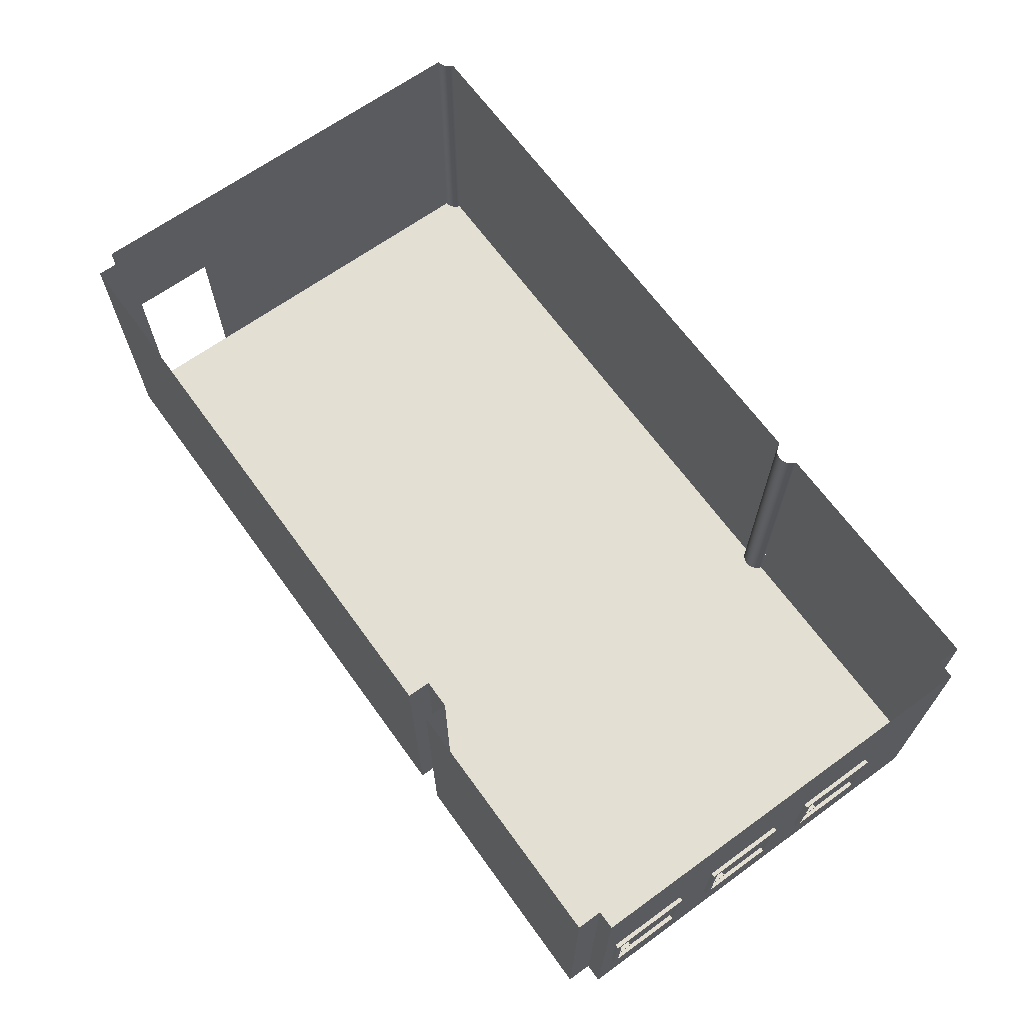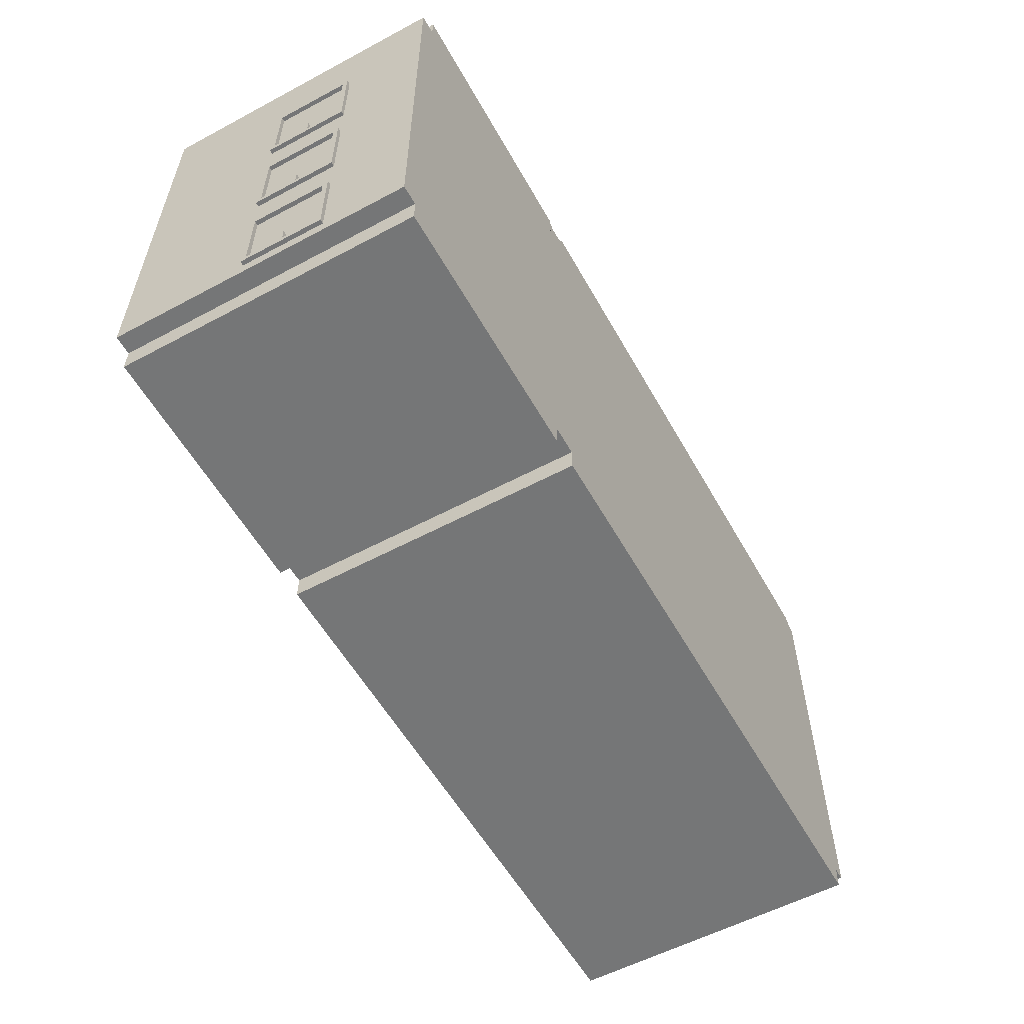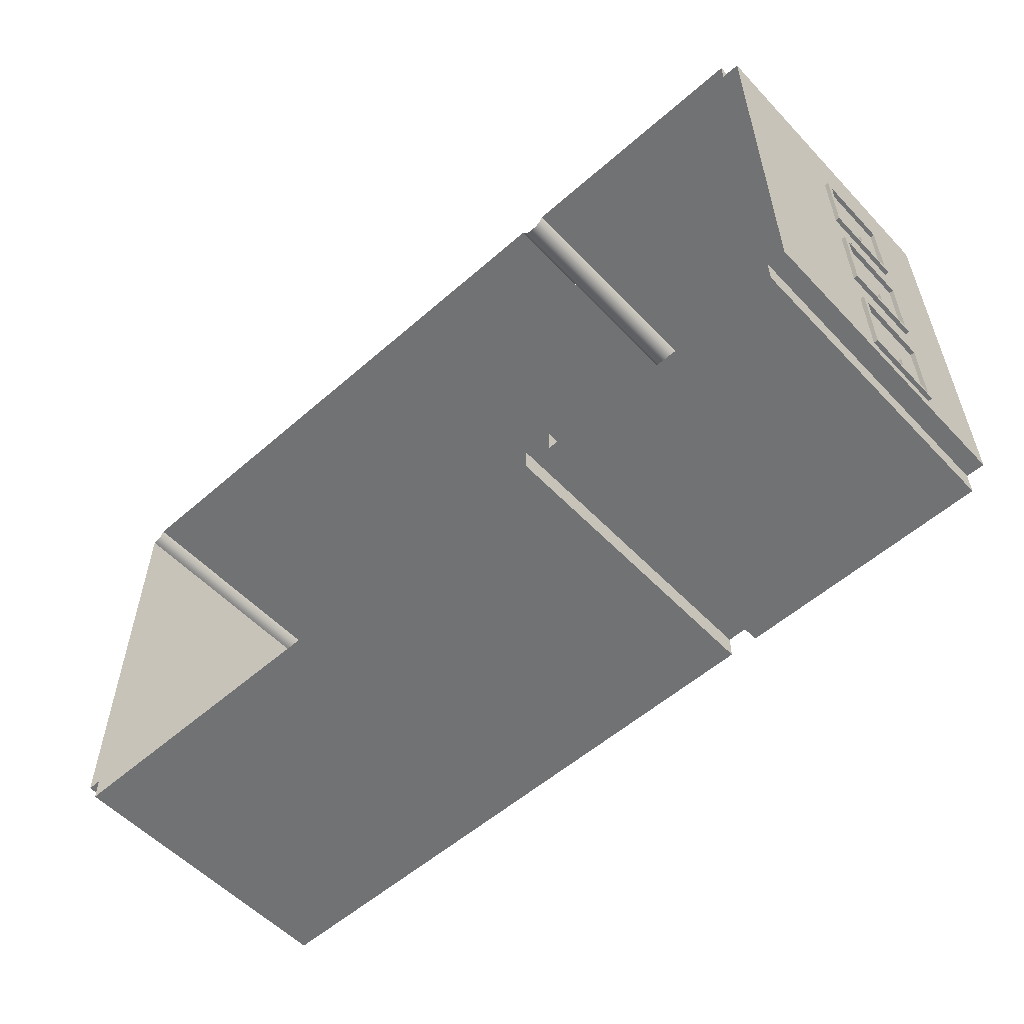
<metadata>
{"format":"obj","ext":"obj","renderer":"f3d","projection":"perspective","resolution":1024,"background":"white","views":[{"elev":66.6,"azim":-125.9,"up":"+Y"},{"elev":-56.7,"azim":-60.9,"up":"+Z"},{"elev":-55.6,"azim":-137.4,"up":"+Z"}]}
</metadata>
<code>
g Mesh1 ventana3_1_1 LAB005 Model
v 1.623 5.748 -60.02
v 1.673 6.623 -60.02
v 1.673 5.748 -60.02
f 1 2 3
v 1.623 6.623 -60.02
f 2 1 4
f 3 2 1
v 1.673 6.685 -59.96
f 3 5 2
v 1.673 5.685 -59.96
f 3 6 5
v 1.673 5.685 -60.96
f 6 3 7
f 7 3 6
v 1.673 5.748 -60.9
f 8 7 3
v 1.673 6.685 -60.96
f 7 8 9
f 9 8 7
v 1.673 6.167 -60.92
f 9 8 10
f 10 8 9
v 1.673 6.167 -60.9
f 10 8 11
f 11 8 10
v 1.623 6.167 -60.9
f 12 8 11
v 1.623 5.748 -60.9
f 8 12 13
f 11 8 12
v 1.673 6.167 -60.74
f 11 8 14
f 14 8 11
f 8 2 14
f 2 8 3
f 3 8 2
f 3 7 8
f 13 3 8
f 3 13 1
f 1 13 3
v 1.623 5.685 -60.96
f 13 15 1
v 1.623 6.685 -60.96
f 15 13 16
f 16 13 15
v 1.623 6.167 -60.92
f 16 13 17
f 17 13 16
f 17 13 12
f 12 13 17
f 13 12 8
f 8 3 13
f 11 17 12
f 17 11 10
f 12 17 11
v 1.623 6.198 -60.74
f 12 18 17
v 1.623 6.167 -60.74
f 18 12 19
f 19 12 18
f 11 19 12
f 19 11 14
f 14 11 19
v 1.673 6.198 -60.74
f 20 11 14
f 11 20 10
f 14 11 20
f 10 20 11
v 1.673 6.198 -60.92
f 10 20 21
f 21 20 10
v 1.673 6.198 -60.9
f 21 20 22
f 22 20 21
f 22 18 20
v 1.623 6.198 -60.9
f 18 22 23
f 20 18 22
f 18 14 20
f 14 18 19
f 20 14 18
f 14 2 20
f 14 2 8
f 20 2 14
f 20 2 22
f 22 2 20
v 1.673 6.623 -60.9
f 22 2 24
f 24 2 22
f 2 5 24
f 2 5 3
f 24 5 2
f 9 24 5
f 9 21 24
f 9 10 21
f 21 10 9
f 17 21 10
v 1.623 6.198 -60.92
f 21 17 25
f 10 21 17
f 25 17 21
f 17 18 25
f 17 18 12
f 25 18 17
f 25 18 23
f 23 18 25
f 23 22 18
f 22 25 23
f 25 22 21
f 23 25 22
v 1.623 6.623 -60.9
f 26 25 23
f 16 25 26
f 16 17 25
f 25 17 16
f 26 25 16
f 23 25 26
f 22 26 23
f 26 22 24
f 24 22 26
f 24 21 22
f 22 21 24
f 21 22 25
f 24 21 9
f 5 24 9
v 1.623 6.685 -59.96
f 9 27 5
f 27 9 16
f 5 27 9
f 27 6 5
v 1.623 5.685 -59.96
f 6 27 28
f 5 6 27
f 5 6 3
f 28 27 6
f 1 28 27
f 28 1 15
f 15 1 28
f 1 15 13
f 27 28 1
f 1 27 4
f 4 27 1
f 4 27 26
f 26 27 4
f 16 26 27
f 27 26 16
f 16 9 27
f 9 15 16
f 15 9 7
f 7 9 15
f 16 15 9
f 7 28 15
f 28 7 6
f 6 7 28
f 15 28 7
f 26 2 4
f 2 26 24
f 4 2 26
f 4 1 2
f 24 26 2
f 23 26 22
f 10 11 17
f 19 18 14
f 12 19 11
g Mesh2 ventana3_1_1 LAB005 Model
l 22 20
l 22 23
l 21 22
l 10 21
l 11 10
l 14 11
l 14 19
l 20 14
l 20 18
l 18 19
l 23 18
l 25 23
l 17 25
l 12 17
l 19 12
l 11 12
l 11 8
l 8 13
l 8 3
l 3 2
l 3 1
l 1 4
l 13 1
l 12 13
l 2 4
l 2 24
l 24 22
l 24 26
l 26 23
l 4 26
l 10 17
l 21 25
g Mesh3 ventana3_1_1 LAB005 Model
l 5 27
l 5 9
l 6 5
l 7 6
l 7 15
l 9 7
l 9 16
l 16 15
l 27 16
l 28 27
l 15 28
l 6 28
g Mesh4 ventana3_1_2 LAB005 Model
v 1.623 5.748 -61.52
v 1.673 6.623 -61.52
v 1.673 5.748 -61.52
f 29 30 31
v 1.623 6.623 -61.52
f 30 29 32
f 31 30 29
v 1.673 6.685 -61.46
f 31 33 30
v 1.673 5.685 -61.46
f 31 34 33
v 1.673 5.685 -62.46
f 34 31 35
f 35 31 34
v 1.673 5.748 -62.4
f 36 35 31
v 1.673 6.685 -62.46
f 35 36 37
f 37 36 35
v 1.673 6.167 -62.42
f 37 36 38
f 38 36 37
v 1.673 6.167 -62.4
f 38 36 39
f 39 36 38
v 1.623 6.167 -62.4
f 40 36 39
v 1.623 5.748 -62.4
f 36 40 41
f 39 36 40
v 1.673 6.167 -62.24
f 39 36 42
f 42 36 39
f 36 30 42
f 30 36 31
f 31 36 30
f 31 35 36
f 41 31 36
f 31 41 29
f 29 41 31
v 1.623 5.685 -62.46
f 41 43 29
v 1.623 6.685 -62.46
f 43 41 44
f 44 41 43
v 1.623 6.167 -62.42
f 44 41 45
f 45 41 44
f 45 41 40
f 40 41 45
f 41 40 36
f 36 31 41
f 39 45 40
f 45 39 38
f 40 45 39
v 1.623 6.198 -62.24
f 40 46 45
v 1.623 6.167 -62.24
f 46 40 47
f 47 40 46
f 39 47 40
f 47 39 42
f 42 39 47
v 1.673 6.198 -62.24
f 48 39 42
f 39 48 38
f 42 39 48
f 38 48 39
v 1.673 6.198 -62.42
f 38 48 49
f 49 48 38
v 1.673 6.198 -62.4
f 49 48 50
f 50 48 49
f 50 46 48
v 1.623 6.198 -62.4
f 46 50 51
f 48 46 50
f 46 42 48
f 42 46 47
f 48 42 46
f 42 30 48
f 42 30 36
f 48 30 42
f 48 30 50
f 50 30 48
v 1.673 6.623 -62.4
f 50 30 52
f 52 30 50
f 30 33 52
f 30 33 31
f 52 33 30
f 37 52 33
f 37 49 52
f 37 38 49
f 49 38 37
f 45 49 38
v 1.623 6.198 -62.42
f 49 45 53
f 38 49 45
f 53 45 49
f 45 46 53
f 45 46 40
f 53 46 45
f 53 46 51
f 51 46 53
f 51 50 46
f 50 53 51
f 53 50 49
f 51 53 50
v 1.623 6.623 -62.4
f 54 53 51
f 44 53 54
f 44 45 53
f 53 45 44
f 54 53 44
f 51 53 54
f 50 54 51
f 54 50 52
f 52 50 54
f 52 49 50
f 50 49 52
f 49 50 53
f 52 49 37
f 33 52 37
v 1.623 6.685 -61.46
f 37 55 33
f 55 37 44
f 33 55 37
f 55 34 33
v 1.623 5.685 -61.46
f 34 55 56
f 33 34 55
f 33 34 31
f 56 55 34
f 29 56 55
f 56 29 43
f 43 29 56
f 29 43 41
f 55 56 29
f 29 55 32
f 32 55 29
f 32 55 54
f 54 55 32
f 44 54 55
f 55 54 44
f 44 37 55
f 37 43 44
f 43 37 35
f 35 37 43
f 44 43 37
f 35 56 43
f 56 35 34
f 34 35 56
f 43 56 35
f 54 30 32
f 30 54 52
f 32 30 54
f 32 29 30
f 52 54 30
f 51 54 50
f 38 39 45
f 47 46 42
f 40 47 39
g Mesh5 ventana3_1_2 LAB005 Model
l 50 48
l 50 51
l 49 50
l 38 49
l 39 38
l 42 39
l 42 47
l 48 42
l 48 46
l 46 47
l 51 46
l 53 51
l 45 53
l 40 45
l 47 40
l 39 40
l 39 36
l 36 41
l 36 31
l 31 30
l 31 29
l 29 32
l 41 29
l 40 41
l 30 32
l 30 52
l 52 50
l 52 54
l 54 51
l 32 54
l 38 45
l 49 53
g Mesh6 ventana3_1_2 LAB005 Model
l 33 55
l 33 37
l 34 33
l 35 34
l 35 43
l 37 35
l 37 44
l 44 43
l 55 44
l 56 55
l 43 56
l 34 56
g Mesh7 ventana3_1_3 LAB005 Model
v 1.622 5.748 -58.52
v 1.672 6.623 -58.52
v 1.672 5.748 -58.52
f 57 58 59
v 1.622 6.623 -58.52
f 58 57 60
f 59 58 57
v 1.672 6.685 -58.46
f 59 61 58
v 1.672 5.685 -58.46
f 59 62 61
v 1.672 5.685 -59.46
f 62 59 63
f 63 59 62
v 1.672 5.748 -59.4
f 64 63 59
v 1.672 6.685 -59.46
f 63 64 65
f 65 64 63
v 1.672 6.167 -59.42
f 65 64 66
f 66 64 65
v 1.672 6.167 -59.4
f 66 64 67
f 67 64 66
v 1.622 6.167 -59.4
f 68 64 67
v 1.622 5.748 -59.4
f 64 68 69
f 67 64 68
v 1.672 6.167 -59.24
f 67 64 70
f 70 64 67
f 64 58 70
f 58 64 59
f 59 64 58
f 59 63 64
f 69 59 64
f 59 69 57
f 57 69 59
v 1.622 5.685 -59.46
f 69 71 57
v 1.622 6.685 -59.46
f 71 69 72
f 72 69 71
v 1.622 6.167 -59.42
f 72 69 73
f 73 69 72
f 73 69 68
f 68 69 73
f 69 68 64
f 64 59 69
f 67 73 68
f 73 67 66
f 68 73 67
v 1.622 6.198 -59.24
f 68 74 73
v 1.622 6.167 -59.24
f 74 68 75
f 75 68 74
f 67 75 68
f 75 67 70
f 70 67 75
v 1.672 6.198 -59.24
f 76 67 70
f 67 76 66
f 70 67 76
f 66 76 67
v 1.672 6.198 -59.42
f 66 76 77
f 77 76 66
v 1.672 6.198 -59.4
f 77 76 78
f 78 76 77
f 78 74 76
v 1.622 6.198 -59.4
f 74 78 79
f 76 74 78
f 74 70 76
f 70 74 75
f 76 70 74
f 70 58 76
f 70 58 64
f 76 58 70
f 76 58 78
f 78 58 76
v 1.672 6.623 -59.4
f 78 58 80
f 80 58 78
f 58 61 80
f 58 61 59
f 80 61 58
f 65 80 61
f 65 77 80
f 65 66 77
f 77 66 65
f 73 77 66
v 1.622 6.198 -59.42
f 77 73 81
f 66 77 73
f 81 73 77
f 73 74 81
f 73 74 68
f 81 74 73
f 81 74 79
f 79 74 81
f 79 78 74
f 78 81 79
f 81 78 77
f 79 81 78
v 1.622 6.623 -59.4
f 82 81 79
f 72 81 82
f 72 73 81
f 81 73 72
f 82 81 72
f 79 81 82
f 78 82 79
f 82 78 80
f 80 78 82
f 80 77 78
f 78 77 80
f 77 78 81
f 80 77 65
f 61 80 65
v 1.622 6.685 -58.46
f 65 83 61
f 83 65 72
f 61 83 65
f 83 62 61
v 1.622 5.685 -58.46
f 62 83 84
f 61 62 83
f 61 62 59
f 84 83 62
f 57 84 83
f 84 57 71
f 71 57 84
f 57 71 69
f 83 84 57
f 57 83 60
f 60 83 57
f 60 83 82
f 82 83 60
f 72 82 83
f 83 82 72
f 72 65 83
f 65 71 72
f 71 65 63
f 63 65 71
f 72 71 65
f 63 84 71
f 84 63 62
f 62 63 84
f 71 84 63
f 82 58 60
f 58 82 80
f 60 58 82
f 60 57 58
f 80 82 58
f 79 82 78
f 66 67 73
f 75 74 70
f 68 75 67
g Mesh8 ventana3_1_3 LAB005 Model
l 78 76
l 78 79
l 77 78
l 66 77
l 67 66
l 70 67
l 70 75
l 76 70
l 76 74
l 74 75
l 79 74
l 81 79
l 73 81
l 68 73
l 75 68
l 67 68
l 67 64
l 64 69
l 64 59
l 59 58
l 59 57
l 57 60
l 69 57
l 68 69
l 58 60
l 58 80
l 80 78
l 80 82
l 82 79
l 60 82
l 66 73
l 77 81
g Mesh9 ventana3_1_3 LAB005 Model
l 61 83
l 61 65
l 62 61
l 63 62
l 63 71
l 65 63
l 65 72
l 72 71
l 83 72
l 84 83
l 71 84
l 62 84
g Mesh10 LAB005 Model
v 1.672 4.685 -58.46
v 1.892 4.685 -57.46
v 1.672 4.685 -57.46
f 85 86 87
v 1.672 4.685 -59.46
f 86 85 88
f 87 86 85
v 1.892 8.285 -57.46
f 87 89 86
v 1.672 8.285 -57.46
f 89 87 90
f 86 89 87
v 1.892 8.285 -57.17
f 91 86 89
v 1.892 4.685 -57.17
f 86 91 92
f 92 91 86
v 4.982 4.685 -57.17
f 91 93 92
v 4.982 8.285 -57.17
f 93 91 94
f 92 93 91
f 86 93 92
v 1.893 4.685 -62.62
f 93 86 95
f 92 93 86
f 95 86 93
v 1.673 4.685 -62.62
f 86 96 95
v 1.673 4.685 -62.46
f 86 97 96
v 1.673 4.685 -61.46
f 86 98 97
v 1.673 4.685 -60.96
f 86 99 98
v 1.673 4.685 -59.96
f 86 100 99
f 86 88 100
f 88 85 86
f 88 62 85
v 1.672 5.685 -59.46
f 62 88 101
f 85 62 88
v 1.672 6.685 -58.46
f 102 85 62
f 90 85 102
f 85 90 87
f 87 90 85
f 90 87 89
f 102 85 90
f 62 85 102
v 1.673 8.285 -62.62
f 90 102 103
f 103 102 90
v 1.672 6.685 -59.46
f 103 102 104
f 104 102 103
v 1.673 6.685 -59.96
f 103 104 105
f 105 104 103
f 105 104 100
f 100 104 105
f 101 100 104
f 101 88 100
f 101 88 62
f 100 88 101
f 100 88 86
f 99 100 86
v 1.673 5.685 -59.96
f 99 106 100
v 1.673 5.685 -60.96
f 106 99 107
f 100 106 99
f 105 100 106
f 106 100 105
f 107 99 106
f 107 99 98
f 98 99 107
f 98 99 86
f 97 98 86
f 97 34 98
v 1.673 5.685 -62.46
f 34 97 108
f 98 34 97
v 1.673 6.685 -61.46
f 109 98 34
v 1.673 6.685 -60.96
f 109 110 98
f 103 110 109
f 103 105 110
f 110 105 103
f 109 110 103
f 98 110 109
f 107 98 110
f 110 98 107
f 34 98 109
v 1.673 6.685 -62.46
f 103 109 111
f 111 109 103
f 103 111 108
f 108 111 103
f 103 108 96
f 96 108 103
f 108 97 96
f 108 97 34
f 96 97 108
f 96 97 86
f 95 96 86
v 1.893 8.285 -62.62
f 112 96 95
f 96 112 103
f 95 96 112
f 103 112 96
v 1.893 8.285 -62.92
f 95 113 112
v 1.893 4.685 -62.92
f 113 95 114
f 112 113 95
f 114 95 113
f 93 95 114
f 114 95 93
v 4.968 4.685 -62.64
f 93 114 115
f 115 114 93
v 4.968 4.685 -62.92
f 116 115 114
f 114 115 116
v 4.968 8.285 -62.92
f 115 117 116
v 4.968 8.285 -62.64
f 117 115 118
f 118 115 117
v 5.318 8.285 -62.64
f 115 119 118
v 5.318 4.685 -62.64
f 119 115 120
f 120 115 119
f 93 115 120
f 120 115 93
v 4.982 4.685 -57.17
f 93 120 121
f 121 120 93
v 4.982 4.685 -57.17
f 121 120 122
f 122 120 121
v 5 4.685 -57.21
f 122 120 123
f 123 120 122
v 5.027 4.685 -57.25
f 123 120 124
f 124 120 123
v 5.064 4.685 -57.28
f 124 120 125
f 125 120 124
v 5.106 4.685 -57.3
f 125 120 126
f 126 120 125
v 5.151 4.685 -57.3
f 126 120 127
f 127 120 126
v 5.197 4.685 -57.3
f 127 120 128
f 128 120 127
v 5.239 4.685 -57.28
f 128 120 129
f 129 120 128
v 5.275 4.685 -57.25
f 129 120 130
f 130 120 129
v 5.303 4.685 -57.21
f 130 120 131
f 131 120 130
v 5.32 4.685 -57.17
f 131 120 132
f 132 120 131
v 5.318 4.685 -62.92
f 132 120 133
f 133 120 132
f 133 119 120
v 5.318 8.285 -62.92
f 119 133 134
f 120 119 133
f 134 133 119
v 12.57 8.285 -62.92
f 133 135 134
v 12.57 4.685 -62.92
f 135 133 136
f 136 133 135
f 132 133 136
f 136 133 132
v 5.32 4.685 -57.17
f 132 136 137
f 137 136 132
v 5.32 4.685 -57.17
f 137 136 138
f 138 136 137
v 12.57 4.685 -62.64
f 138 136 139
f 139 136 138
v 12.57 8.285 -62.64
f 140 136 139
f 136 140 135
f 139 136 140
f 135 140 136
v 12.74 7.685 -62.64
f 139 141 140
v 12.74 4.685 -62.64
f 141 139 142
f 142 139 141
v 12.57 4.685 -57.17
f 143 139 142
f 139 143 138
f 138 143 139
v 12.57 8.285 -57.17
f 138 144 143
v 5.32 8.285 -57.17
f 144 138 145
f 143 144 138
f 145 138 144
f 142 139 143
v 12.57 4.685 -57.17
f 143 142 146
f 146 142 143
v 12.57 4.685 -57.17
f 146 142 147
f 147 142 146
v 12.59 4.685 -57.21
f 147 142 148
f 148 142 147
v 12.62 4.685 -57.25
f 148 142 149
f 149 142 148
v 12.65 4.685 -57.28
f 149 142 150
f 150 142 149
v 12.7 4.685 -57.29
f 150 142 151
f 151 142 150
v 12.74 4.685 -62.49
f 151 142 152
f 152 142 151
v 12.74 8.285 -62.64
f 153 152 142
v 12.74 6.785 -62.49
f 153 154 152
v 12.74 6.785 -61.44
f 153 155 154
v 12.74 8.285 -57.3
f 155 153 156
f 156 153 155
f 154 155 153
f 152 154 153
f 142 152 153
f 153 142 141
f 141 142 153
f 140 141 153
f 140 141 139
f 153 141 140
v 12.74 4.685 -61.44
f 156 157 155
v 12.74 4.685 -57.3
f 157 156 158
f 158 156 157
v 12.7 8.285 -57.29
f 158 159 156
f 159 158 151
f 151 158 159
f 151 152 158
f 158 152 151
f 158 152 157
f 157 152 158
f 156 159 158
v 12.65 8.285 -57.28
f 151 160 159
f 160 151 150
f 150 151 160
f 159 160 151
v 12.62 8.285 -57.25
f 150 161 160
f 161 150 149
f 149 150 161
f 160 161 150
v 12.59 8.285 -57.21
f 149 162 161
f 162 149 148
f 148 149 162
f 161 162 149
v 12.57 8.285 -57.17
f 148 163 162
f 163 148 147
f 147 148 163
f 162 163 148
f 146 163 147
v 12.57 8.285 -57.17
f 163 146 164
f 164 146 163
f 147 163 146
f 155 157 156
v 5.32 8.285 -57.17
f 132 165 137
v 5.32 8.285 -57.17
f 165 132 166
f 137 165 132
f 166 132 165
f 131 166 132
v 5.303 8.285 -57.21
f 166 131 167
f 132 166 131
f 167 131 166
f 130 167 131
v 5.275 8.285 -57.25
f 167 130 168
f 131 167 130
f 168 130 167
v 5.239 8.285 -57.28
f 130 169 168
f 169 130 129
f 129 130 169
f 168 169 130
v 5.197 8.285 -57.3
f 129 170 169
f 170 129 128
f 128 129 170
f 169 170 129
v 5.151 8.285 -57.3
f 128 171 170
f 171 128 127
f 127 128 171
f 170 171 128
f 126 171 127
v 5.106 8.285 -57.3
f 171 126 172
f 127 171 126
f 172 126 171
f 125 172 126
v 5.064 8.285 -57.28
f 172 125 173
f 126 172 125
f 173 125 172
v 5.027 8.285 -57.25
f 125 174 173
f 174 125 124
f 124 125 174
f 173 174 125
v 5 8.285 -57.21
f 124 175 174
f 175 124 123
f 123 124 175
f 174 175 124
f 122 175 123
v 4.982 8.285 -57.17
f 175 122 176
f 176 122 175
f 121 176 122
v 4.982 8.285 -57.17
f 176 121 177
f 177 121 176
f 122 176 121
f 123 175 122
f 134 135 133
f 118 119 115
f 116 117 115
f 113 116 117
f 116 113 114
f 114 113 116
f 117 116 113
f 104 100 101
f 94 91 93
f 89 86 91
g Mesh11 LAB005 Model
l 123 122
l 124 123
l 125 124
l 126 125
l 127 126
l 128 127
l 129 128
l 130 129
l 131 130
l 132 131
l 138 143
l 138 145
l 144 145
l 143 144
l 148 147
l 149 148
l 150 149
l 151 150
l 158 151
l 157 158
l 157 152
l 157 155
l 154 155
l 152 154
l 152 142
l 139 142
l 139 136
l 139 140
l 140 153
l 140 135
l 136 135
l 133 136
l 120 133
l 115 120
l 115 116
l 115 118
l 118 117
l 118 119
l 120 119
l 119 134
l 134 135
l 133 134
l 116 117
l 114 116
l 95 114
l 96 95
l 97 96
l 97 98
l 99 98
l 99 100
l 88 100
l 88 85
l 87 85
l 87 86
l 87 90
l 90 89
l 90 103
l 96 103
l 103 112
l 112 113
l 95 112
l 114 113
l 113 117
l 86 89
l 92 86
l 92 93
l 92 91
l 91 94
l 91 89
l 93 94
l 121 177
l 175 176
l 174 175
l 173 174
l 172 173
l 171 172
l 170 171
l 169 170
l 168 169
l 167 168
l 166 167
l 137 165
l 141 153
l 142 141
l 153 156
l 156 159
l 158 156
l 159 160
l 160 161
l 161 162
l 162 163
l 146 164
g Mesh12 LAB005 Model
l 101 104
l 101 62
l 62 102
l 102 104
g Mesh13 LAB005 Model
l 34 109
l 108 34
l 108 111
l 109 111
g Mesh14 LAB005 Model
l 105 110
l 106 105
l 107 106
l 107 110
g Mesh15 Model
v 139 3.33 -157.4
v 139 3.3 -157.4
l 178 179
g Mesh16 Model
v 117.5 3.4 -184.2
v 117.4 3.4 -184.1
l 180 181

</code>
